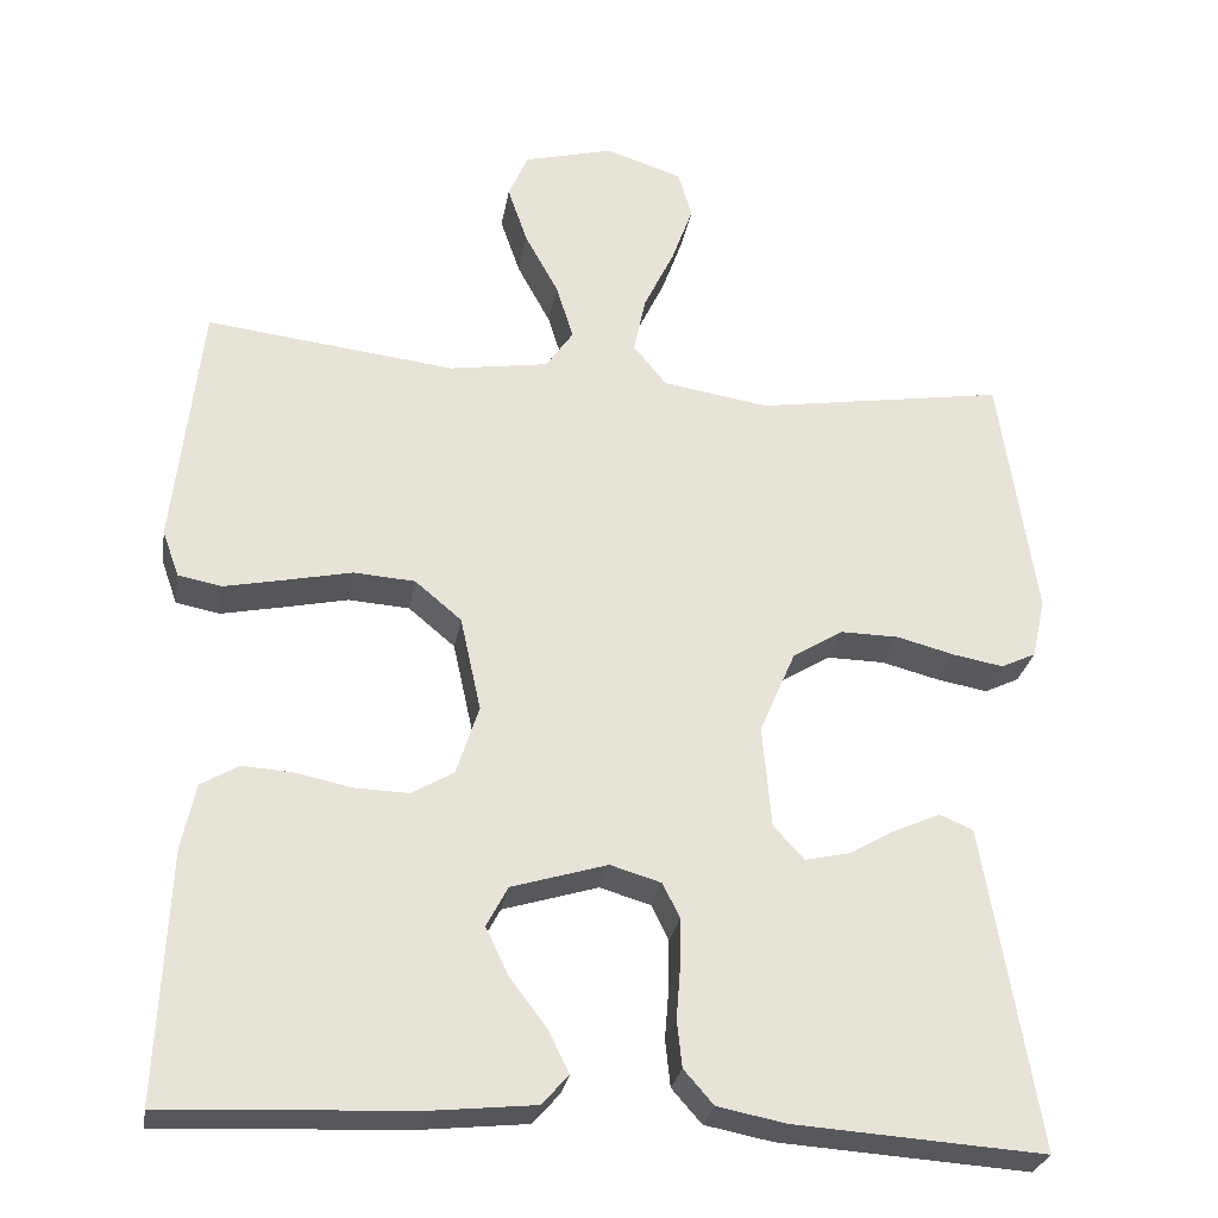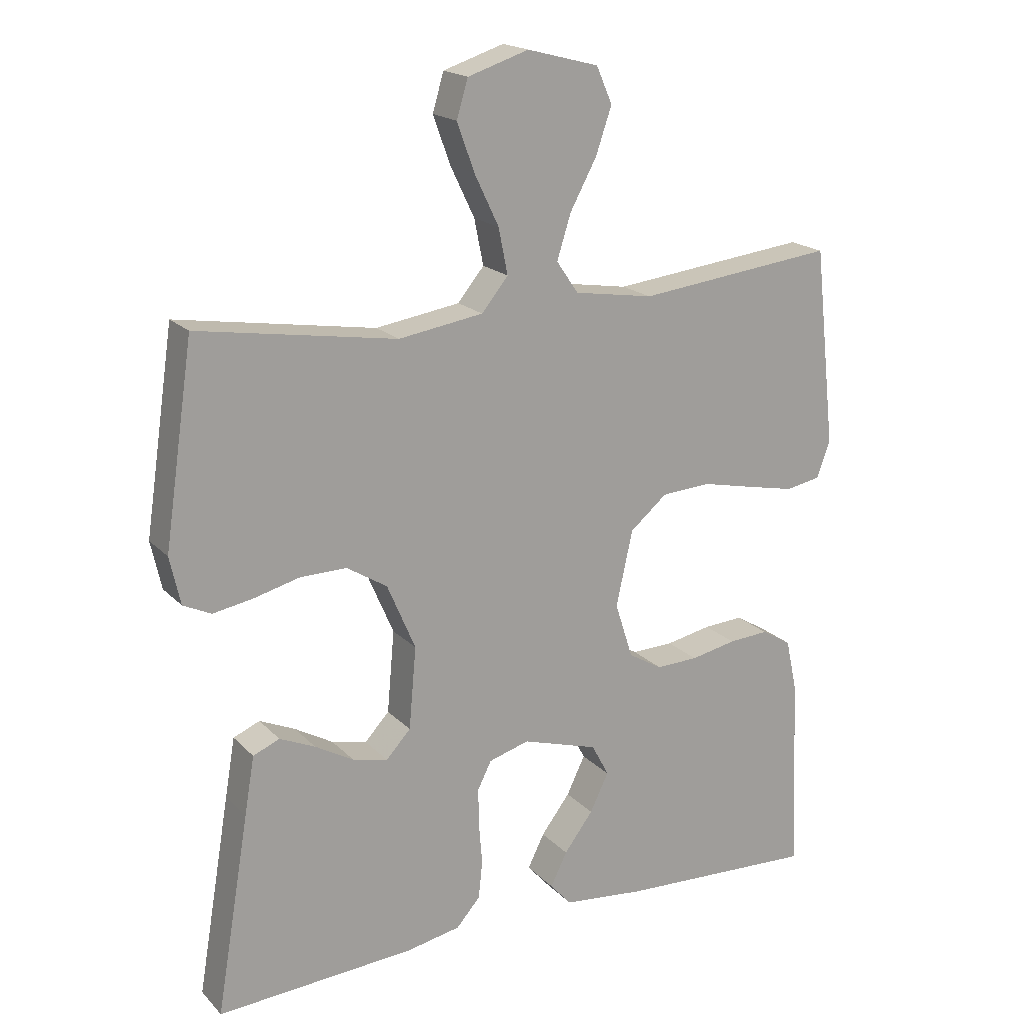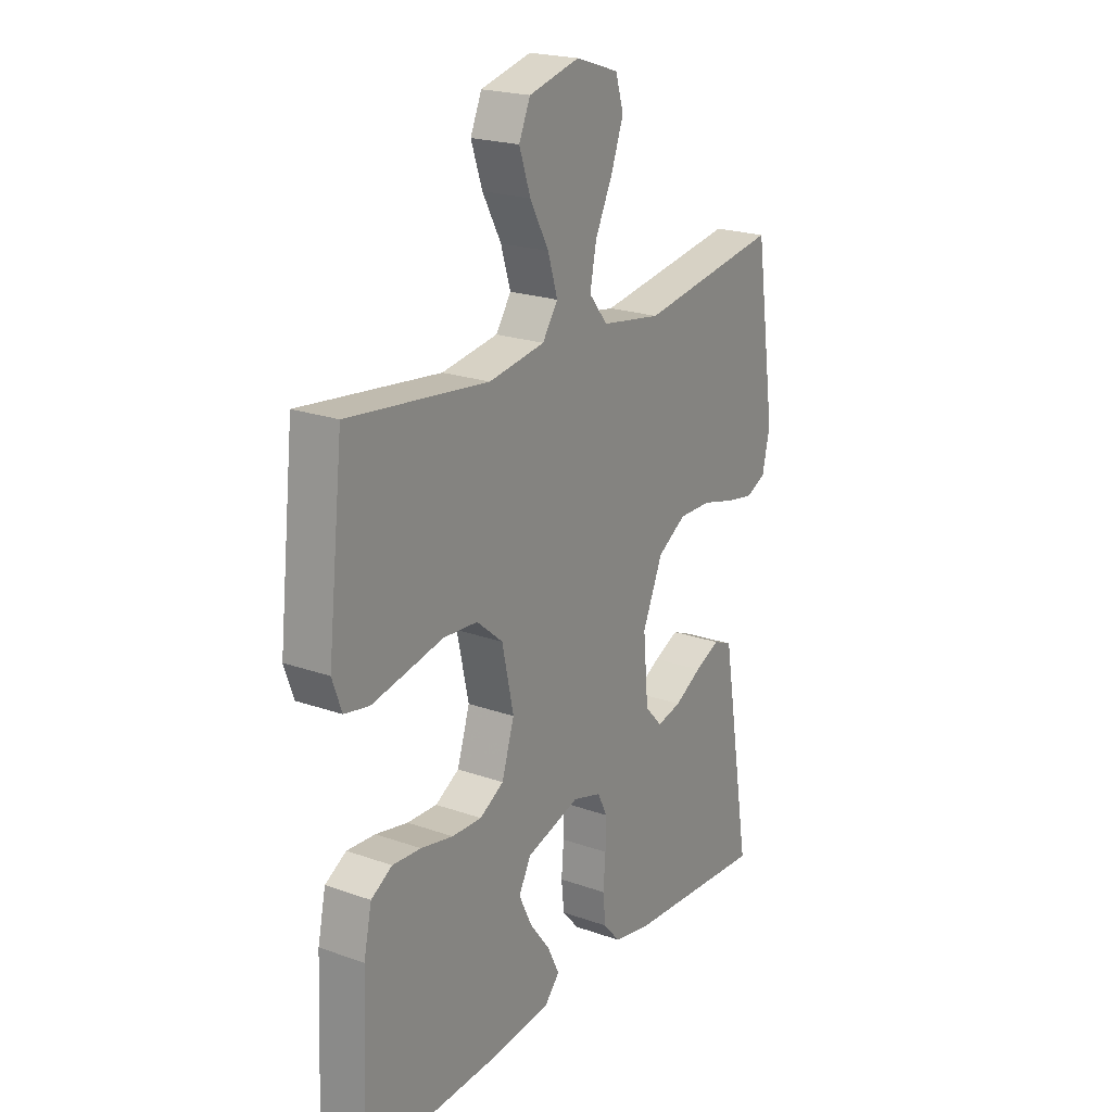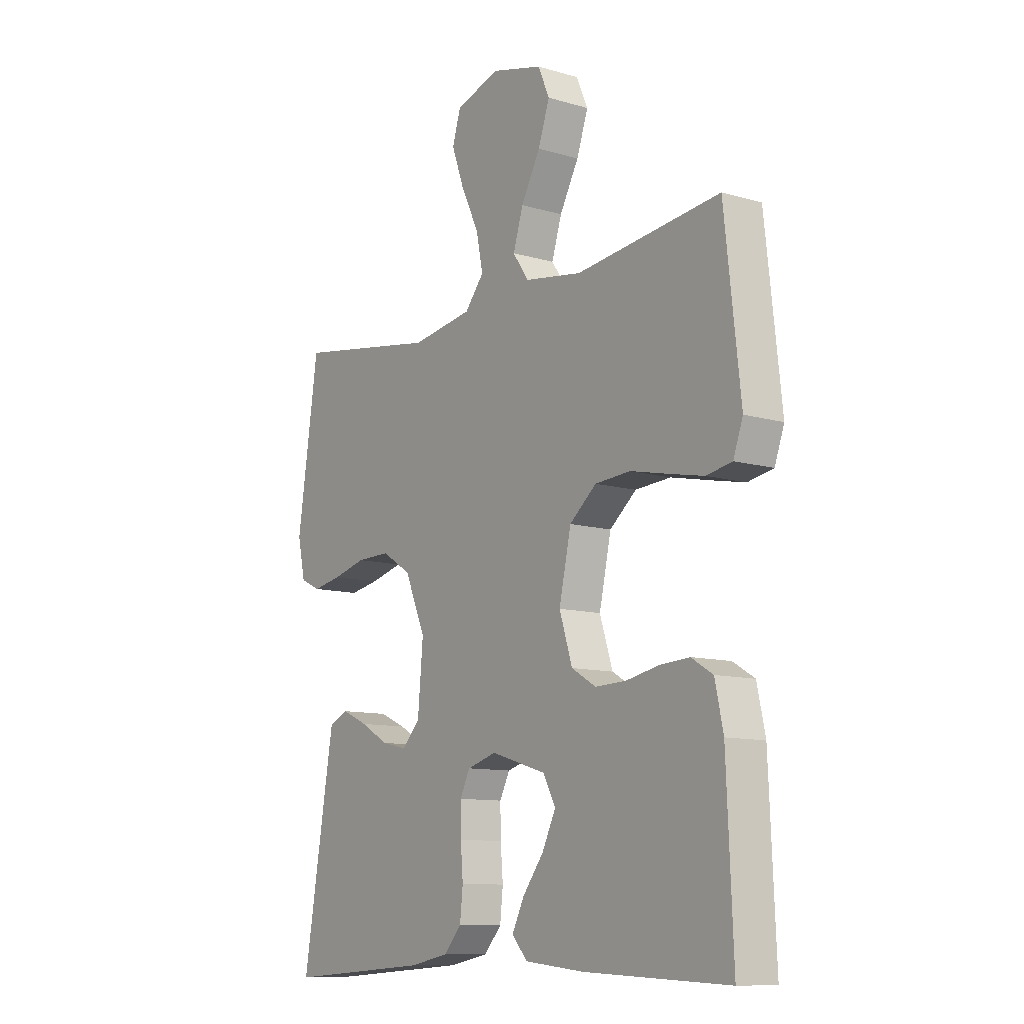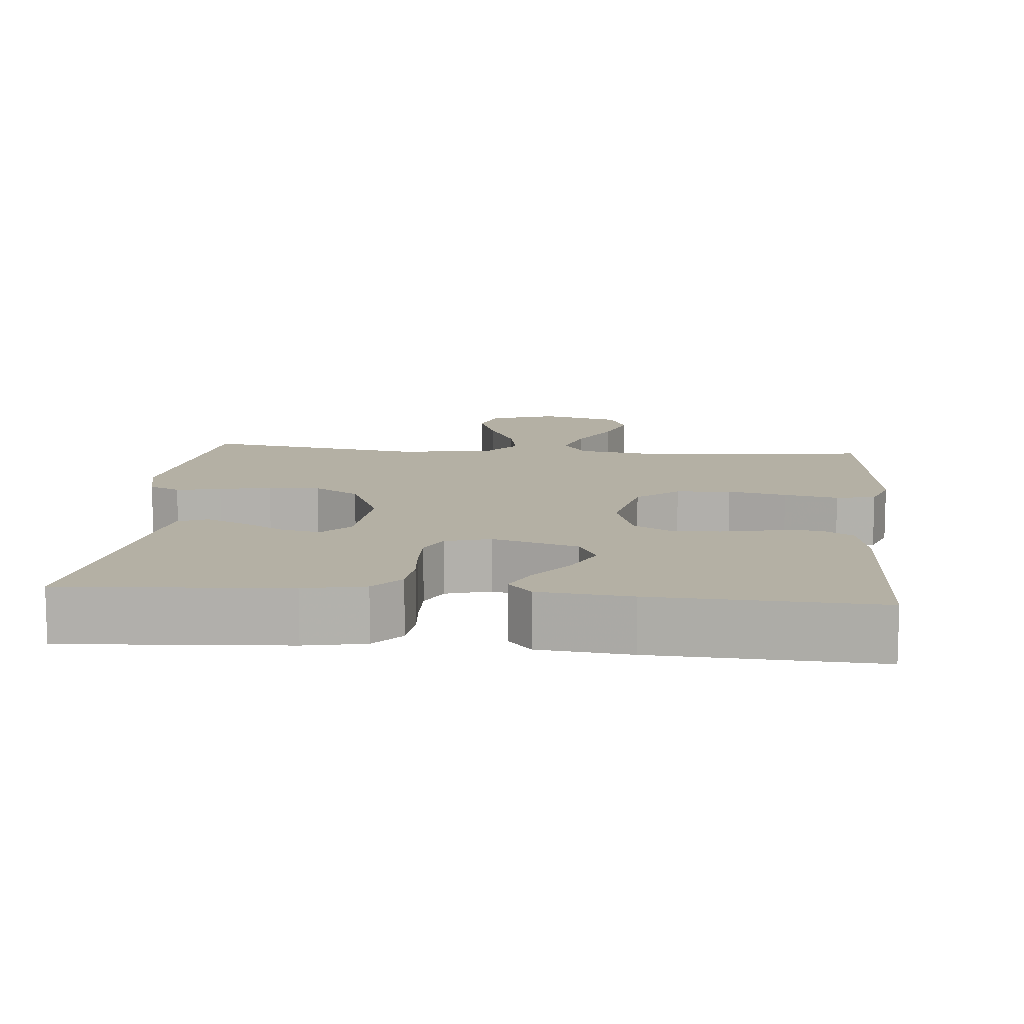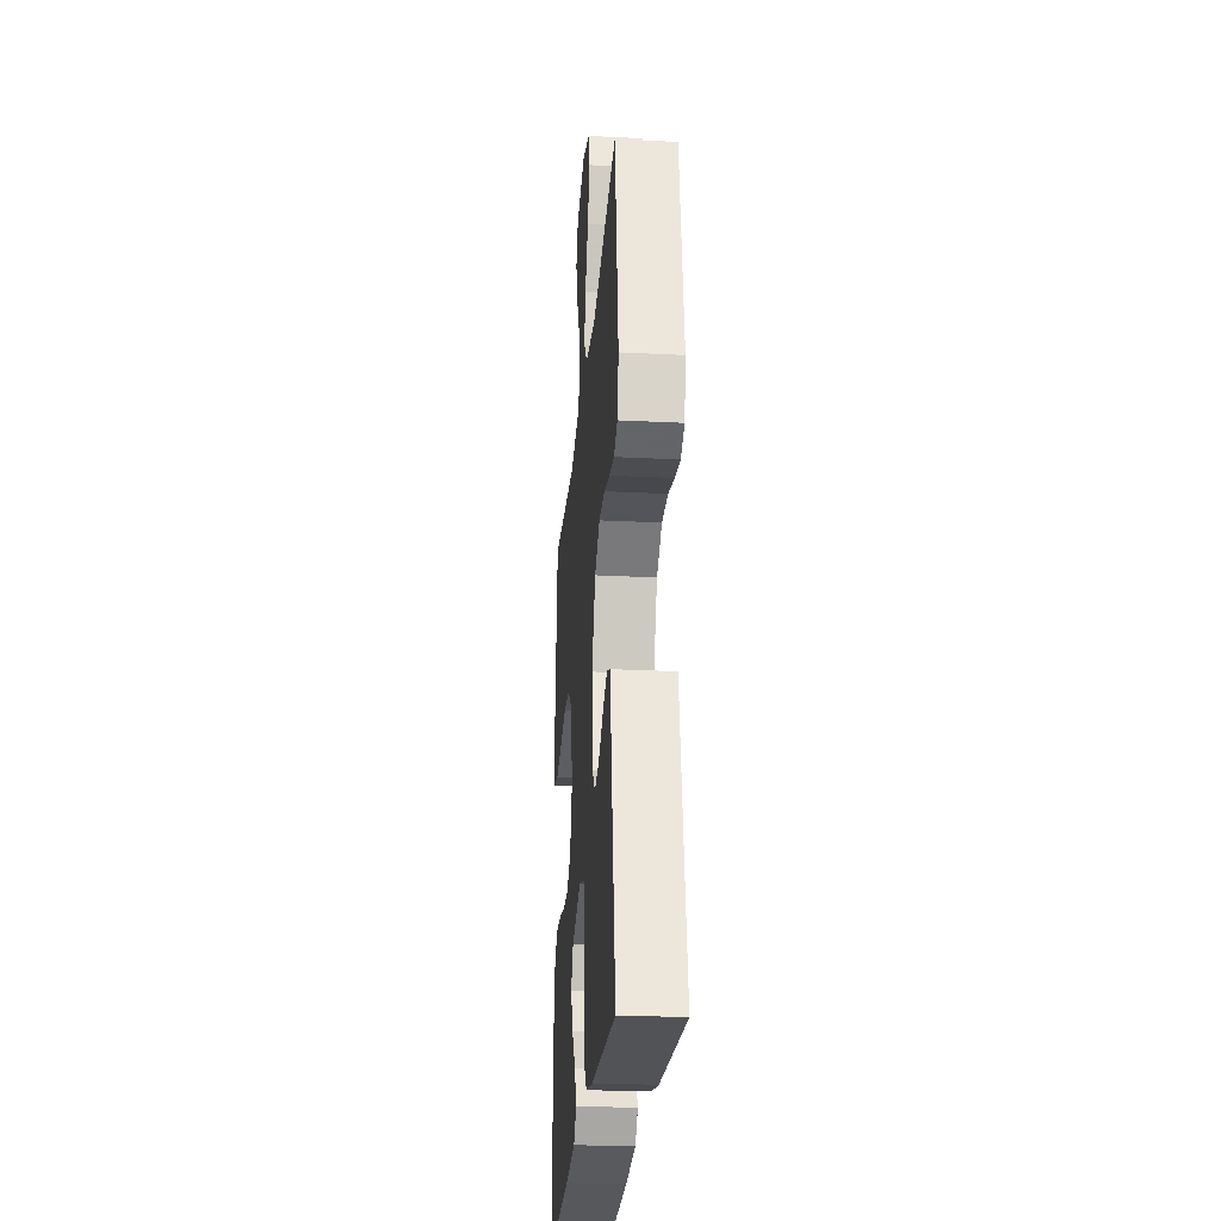
<metadata>
{"format":"obj","ext":"obj","renderer":"f3d","projection":"perspective","resolution":1024,"background":"white","views":[{"elev":-27.8,"azim":-9.6,"up":"+Z"},{"elev":18.6,"azim":150.8,"up":"+Z"},{"elev":21.3,"azim":-57.7,"up":"+Z"},{"elev":-10.8,"azim":-126.1,"up":"+Z"},{"elev":11.5,"azim":-174.8,"up":"+Y"},{"elev":-25.8,"azim":85.4,"up":"+Z"}]}
</metadata>
<code>
v -0.5 0.07 -0.5
v -0.487 0.07 -0.2
v -0.47 0.07 -0.121
v -0.425 0.07 -0.094
v -0.364 0.07 -0.098
v -0.295 0.07 -0.112
v -0.231 0.07 -0.114
v -0.18 0.07 -0.084
v -0.153 0.07 0
v -0.178 0.07 0.114
v -0.234 0.07 0.161
v -0.308 0.07 0.166
v -0.387 0.07 0.149
v -0.46 0.07 0.134
v -0.513 0.07 0.144
v -0.533 0.07 0.2
v -0.5 0.07 0.5
v -0.2 0.07 0.465
v -0.08 0.07 0.484
v -0.047 0.07 0.532
v -0.068 0.07 0.599
v -0.108 0.07 0.673
v -0.132 0.07 0.743
v -0.108 0.07 0.798
v 0 0.07 0.826
v 0.092 0.07 0.796
v 0.109 0.07 0.739
v 0.083 0.07 0.667
v 0.046 0.07 0.59
v 0.032 0.07 0.521
v 0.072 0.07 0.472
v 0.2 0.07 0.452
v 0.5 0.07 0.5
v 0.544 0.07 0.2
v 0.528 0.07 0.128
v 0.486 0.07 0.108
v 0.425 0.07 0.119
v 0.356 0.07 0.137
v 0.286 0.07 0.138
v 0.225 0.07 0.1
v 0.182 0.07 0
v 0.193 0.07 -0.124
v 0.23 0.07 -0.164
v 0.283 0.07 -0.152
v 0.341 0.07 -0.119
v 0.395 0.07 -0.095
v 0.435 0.07 -0.112
v 0.45 0.07 -0.2
v 0.5 0.07 -0.5
v 0.2 0.07 -0.48
v 0.118 0.07 -0.464
v 0.082 0.07 -0.423
v 0.076 0.07 -0.366
v 0.081 0.07 -0.304
v 0.082 0.07 -0.246
v 0.061 0.07 -0.204
v 0 0.07 -0.186
v -0.115 0.07 -0.221
v -0.141 0.07 -0.27
v -0.113 0.07 -0.328
v -0.069 0.07 -0.386
v -0.044 0.07 -0.437
v -0.076 0.07 -0.473
v -0.2 0.07 -0.486
v -0.5 0 -0.5
v -0.487 0 -0.2
v -0.47 0 -0.121
v -0.425 0 -0.094
v -0.364 0 -0.098
v -0.295 0 -0.112
v -0.231 0 -0.114
v -0.18 0 -0.084
v -0.153 0 0
v -0.178 0 0.114
v -0.234 0 0.161
v -0.308 0 0.166
v -0.387 0 0.149
v -0.46 0 0.134
v -0.513 0 0.144
v -0.533 0 0.2
v -0.5 0 0.5
v -0.2 0 0.465
v -0.08 0 0.484
v -0.047 0 0.532
v -0.068 0 0.599
v -0.108 0 0.673
v -0.132 0 0.743
v -0.108 0 0.798
v 0 0 0.826
v 0.092 0 0.796
v 0.109 0 0.739
v 0.083 0 0.667
v 0.046 0 0.59
v 0.032 0 0.521
v 0.072 0 0.472
v 0.2 0 0.452
v 0.5 0 0.5
v 0.544 0 0.2
v 0.528 0 0.128
v 0.486 0 0.108
v 0.425 0 0.119
v 0.356 0 0.137
v 0.286 0 0.138
v 0.225 0 0.1
v 0.182 0 0
v 0.193 0 -0.124
v 0.23 0 -0.164
v 0.283 0 -0.152
v 0.341 0 -0.119
v 0.395 0 -0.095
v 0.435 0 -0.112
v 0.45 0 -0.2
v 0.5 0 -0.5
v 0.2 0 -0.48
v 0.118 0 -0.464
v 0.082 0 -0.423
v 0.076 0 -0.366
v 0.081 0 -0.304
v 0.082 0 -0.246
v 0.061 0 -0.204
v 0 0 -0.186
v -0.115 0 -0.221
v -0.141 0 -0.27
v -0.113 0 -0.328
v -0.069 0 -0.386
v -0.044 0 -0.437
v -0.076 0 -0.473
v -0.2 0 -0.486
f 4 5 6
f 3 4 6
f 2 3 6
f 1 2 6
f 64 1 6
f 63 64 6
f 62 63 6
f 61 62 6
f 60 61 6
f 59 60 6 7
f 58 59 7 8
f 57 58 8 9
f 56 57 9 10
f 52 53 54
f 51 52 54
f 50 51 54
f 49 50 54
f 48 49 54
f 47 48 54
f 46 47 54
f 45 46 54
f 44 45 54
f 43 44 54 55
f 42 43 55 56
f 36 37 38
f 35 36 38
f 34 35 38
f 33 34 38
f 32 33 38
f 31 32 38 39
f 30 31 39 40
f 27 28 29
f 26 27 29
f 25 26 29
f 24 25 29
f 23 24 29
f 22 23 29
f 21 22 29
f 20 21 29 30
f 30 40 41
f 20 30 41
f 19 20 41
f 16 17 18
f 15 16 18
f 14 15 18
f 13 14 18
f 12 13 18
f 11 12 18 19
f 42 56 10
f 41 42 10
f 19 41 10
f 10 11 19
f 70 69 68
f 70 68 67
f 70 67 66
f 70 66 65
f 70 65 128
f 70 128 127
f 70 127 126
f 70 126 125
f 70 125 124
f 71 70 124 123
f 72 71 123 122
f 73 72 122 121
f 74 73 121 120
f 118 117 116
f 118 116 115
f 118 115 114
f 118 114 113
f 118 113 112
f 118 112 111
f 118 111 110
f 118 110 109
f 118 109 108
f 119 118 108 107
f 120 119 107 106
f 102 101 100
f 102 100 99
f 102 99 98
f 102 98 97
f 102 97 96
f 103 102 96 95
f 104 103 95 94
f 93 92 91
f 93 91 90
f 93 90 89
f 93 89 88
f 93 88 87
f 93 87 86
f 93 86 85
f 94 93 85 84
f 105 104 94
f 105 94 84
f 105 84 83
f 82 81 80
f 82 80 79
f 82 79 78
f 82 78 77
f 82 77 76
f 83 82 76 75
f 74 120 106
f 74 106 105
f 74 105 83
f 83 75 74
f 1 65 66 2
f 2 66 67 3
f 3 67 68 4
f 4 68 69 5
f 5 69 70 6
f 6 70 71 7
f 7 71 72 8
f 8 72 73 9
f 9 73 74 10
f 10 74 75 11
f 11 75 76 12
f 12 76 77 13
f 13 77 78 14
f 14 78 79 15
f 15 79 80 16
f 16 80 81 17
f 17 81 82 18
f 18 82 83 19
f 19 83 84 20
f 20 84 85 21
f 21 85 86 22
f 22 86 87 23
f 23 87 88 24
f 24 88 89 25
f 25 89 90 26
f 26 90 91 27
f 27 91 92 28
f 28 92 93 29
f 29 93 94 30
f 30 94 95 31
f 31 95 96 32
f 32 96 97 33
f 33 97 98 34
f 34 98 99 35
f 35 99 100 36
f 36 100 101 37
f 37 101 102 38
f 38 102 103 39
f 39 103 104 40
f 40 104 105 41
f 41 105 106 42
f 42 106 107 43
f 43 107 108 44
f 44 108 109 45
f 45 109 110 46
f 46 110 111 47
f 47 111 112 48
f 48 112 113 49
f 49 113 114 50
f 50 114 115 51
f 51 115 116 52
f 52 116 117 53
f 53 117 118 54
f 54 118 119 55
f 55 119 120 56
f 56 120 121 57
f 57 121 122 58
f 58 122 123 59
f 59 123 124 60
f 60 124 125 61
f 61 125 126 62
f 62 126 127 63
f 63 127 128 64
f 64 128 65 1

</code>
